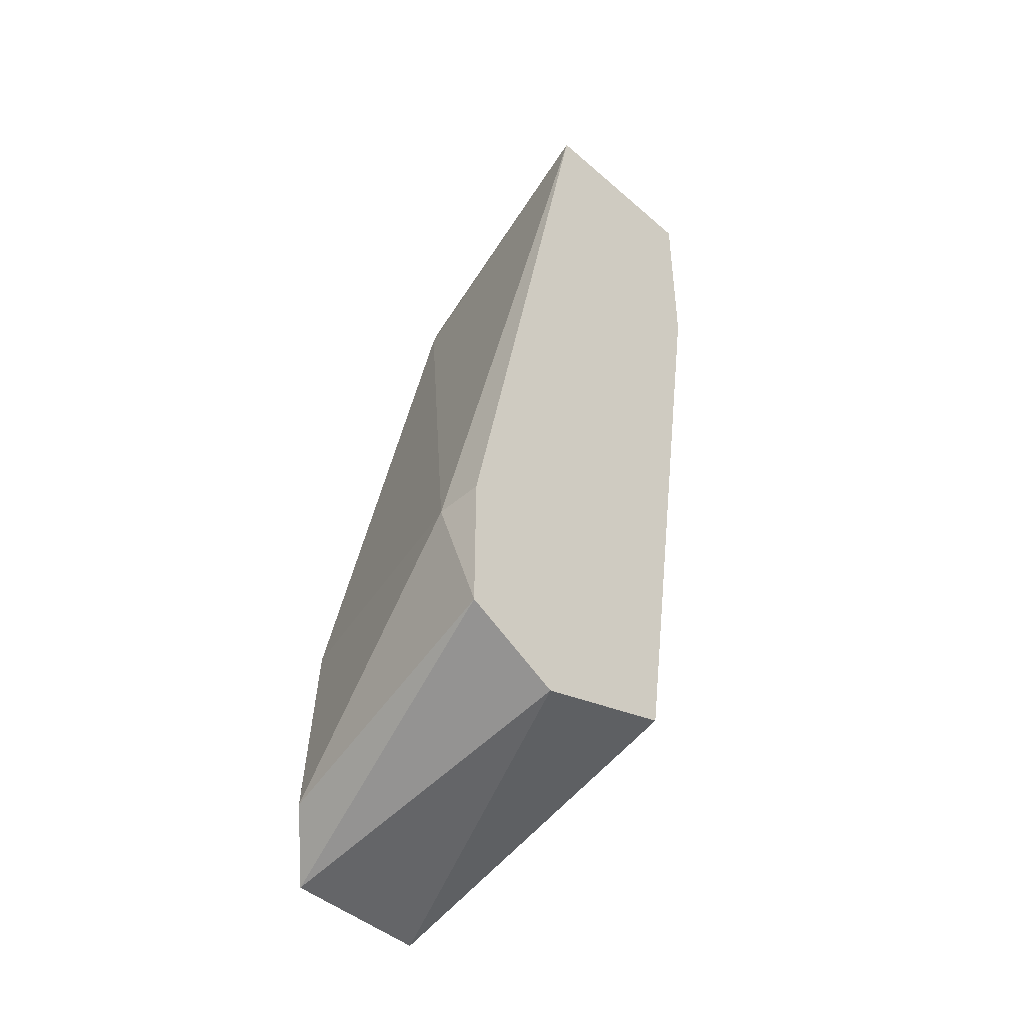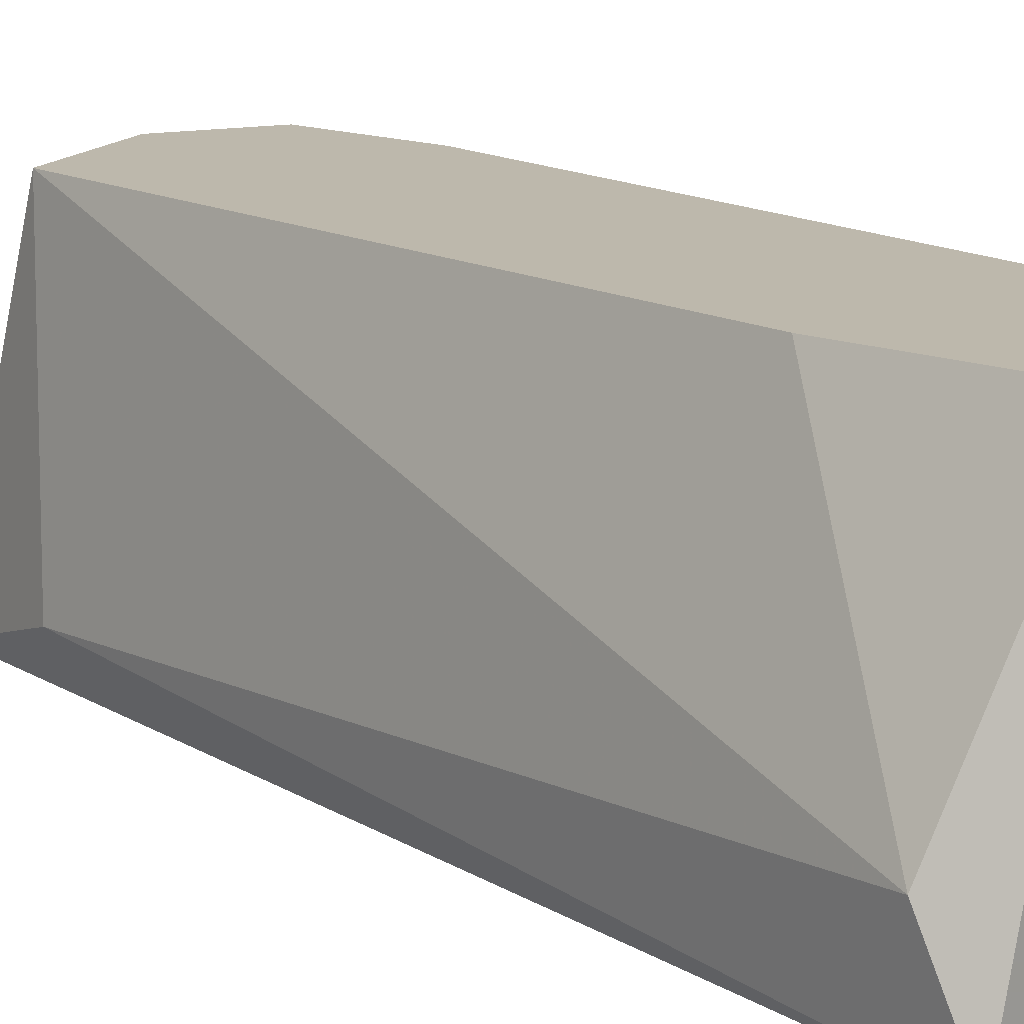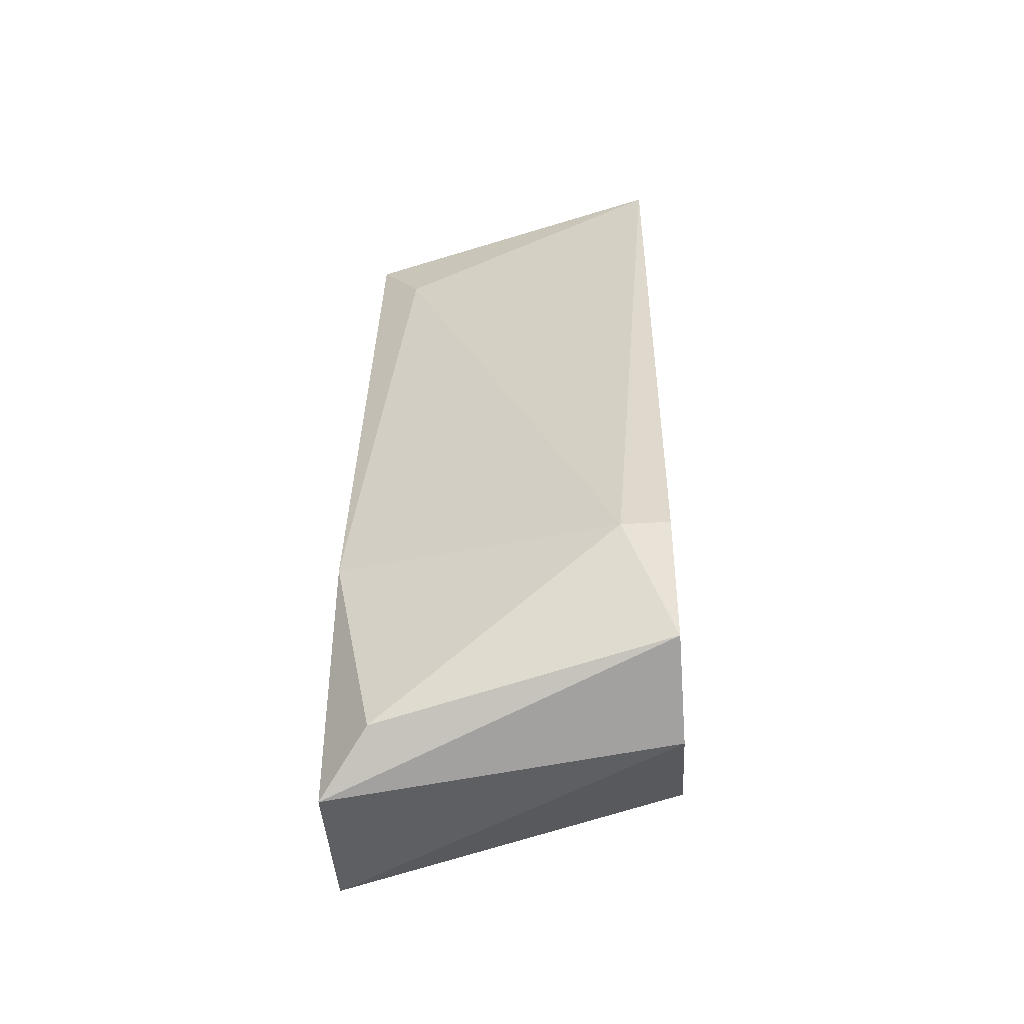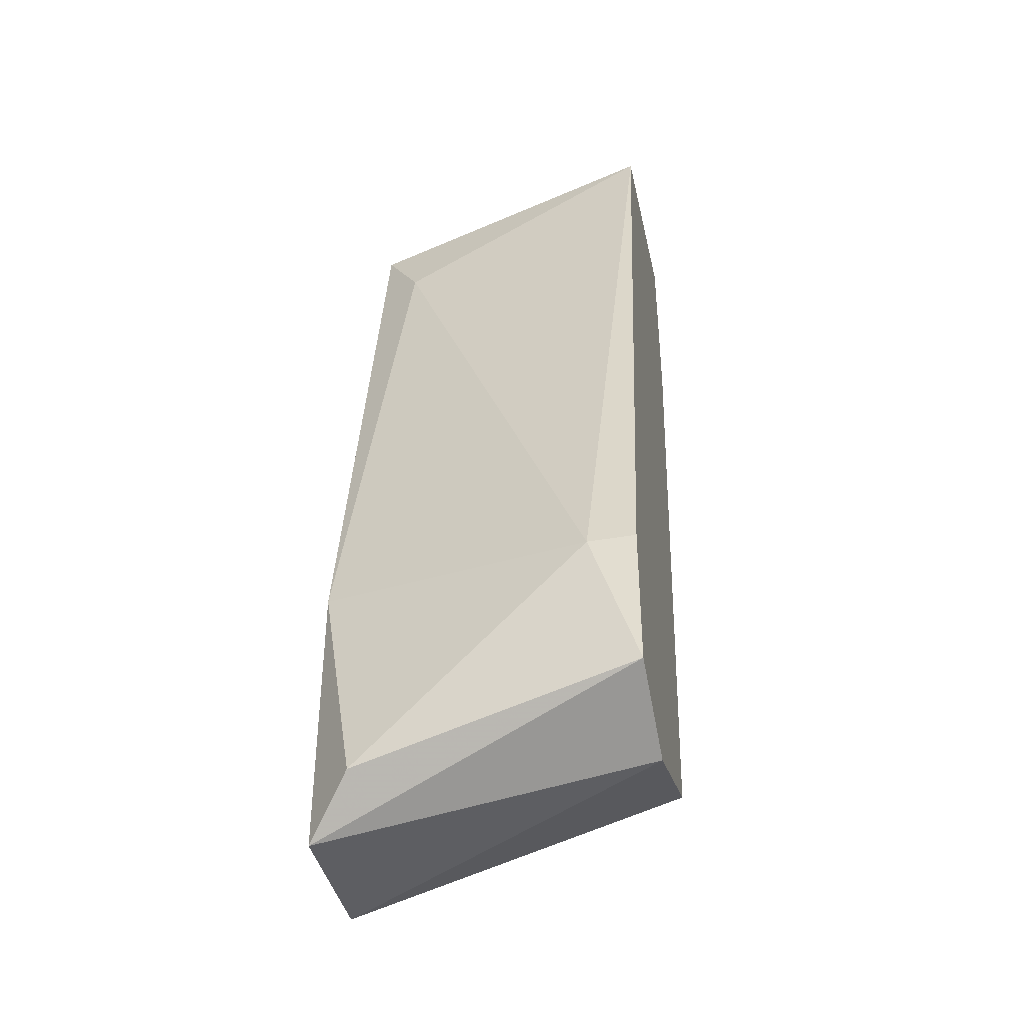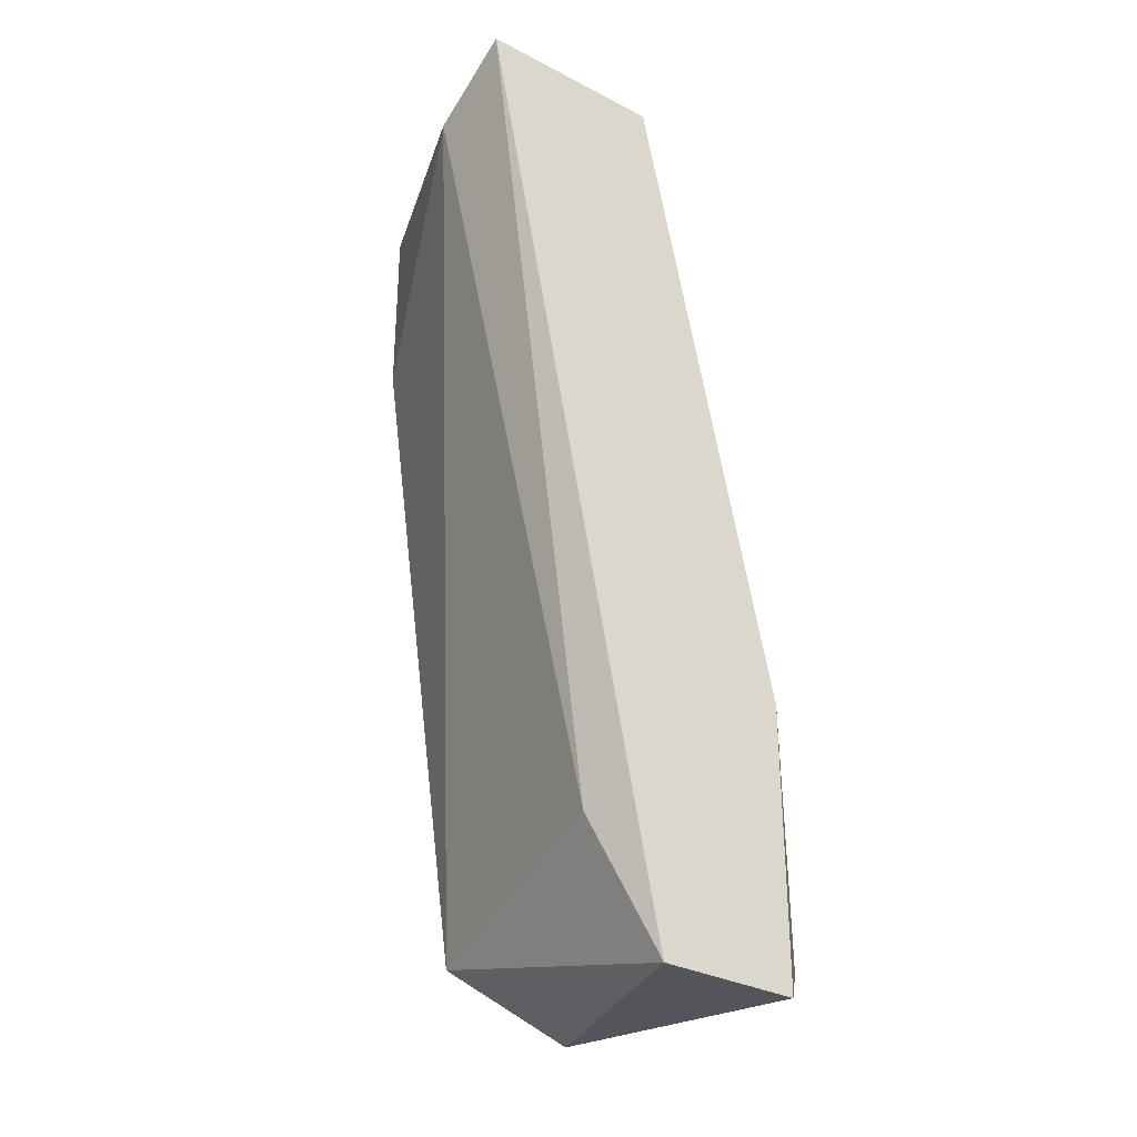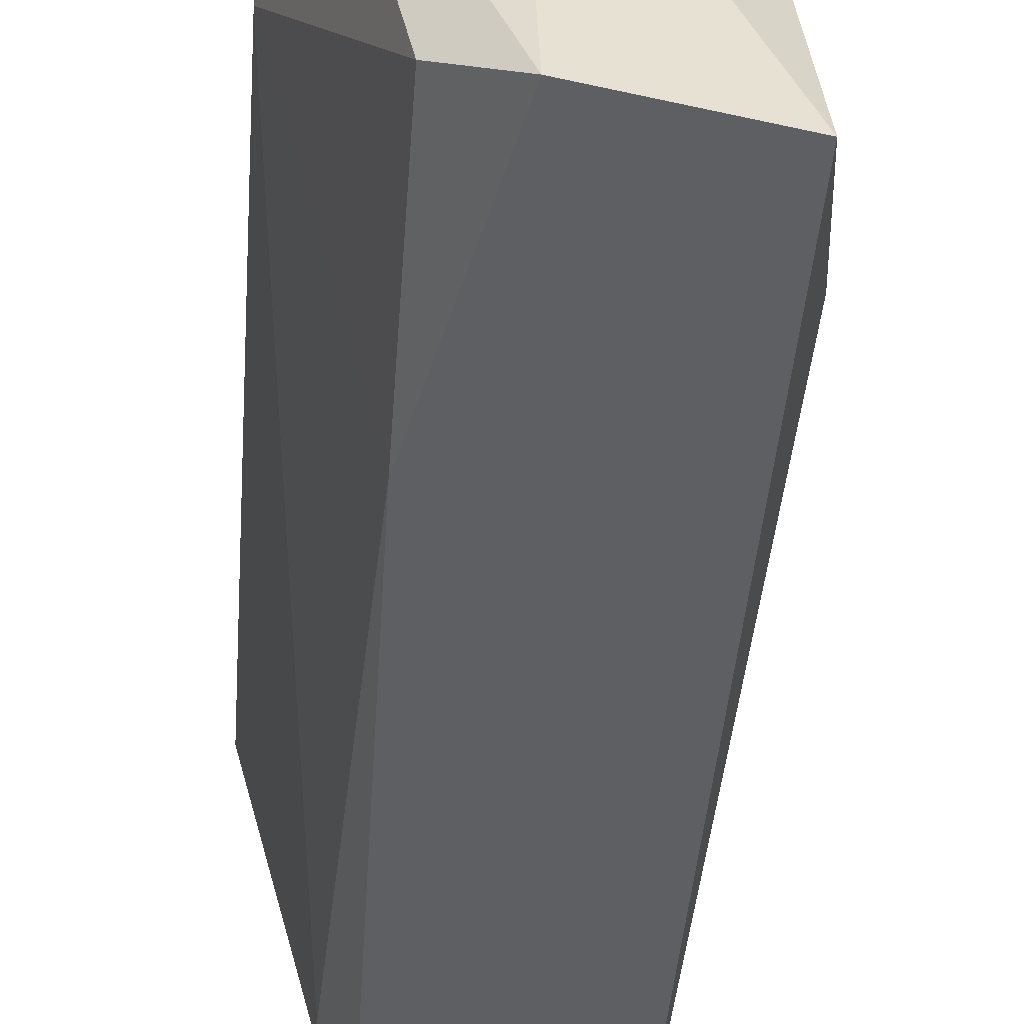
<metadata>
{"format":"obj","ext":"obj","renderer":"f3d","projection":"perspective","resolution":1024,"background":"white","views":[{"elev":-45.3,"azim":134.9,"up":"+Z"},{"elev":14.9,"azim":-49.7,"up":"+Y"},{"elev":-44.9,"azim":94.2,"up":"+Z"},{"elev":-40.6,"azim":102.3,"up":"+Z"},{"elev":-31.7,"azim":-36.3,"up":"+Z"},{"elev":-41.4,"azim":164.4,"up":"+Y"}]}
</metadata>
<code>
v -0.02502 0.01078 -0.05672
v -0.02502 0.01078 -0.0246
v -0.02502 0.02202 -0.05351
v -0.02342 0.01239 -0.02781
v -0.03145 0.01399 -0.02621
v -0.03145 0.01078 -0.0246
v -0.02823 0.02202 -0.03103
v -0.02823 0.02202 -0.0246
v -0.01699 0.02041 -0.04869
v -0.01699 0.02202 -0.05351
v -0.01699 0.02202 -0.04869
v -0.02021 0.01078 -0.05672
v -0.02021 0.01078 -0.04708
v -0.02021 0.02202 -0.05512
v -0.02181 0.02202 -0.0246
v -0.02663 0.01239 -0.0519
v -0.0186 0.01239 -0.05512
f 10 17 12
f 9 11 15
f 11 3 15
f 2 15 8
f 15 3 8
f 1 2 6
f 8 5 6
f 2 8 6
f 3 11 14
f 1 3 14
f 2 1 13
f 17 9 13
f 5 3 16
f 3 1 16
f 6 5 16
f 1 6 16
f 9 15 4
f 15 2 4
f 2 13 4
f 13 9 4
f 3 5 7
f 5 8 7
f 8 3 7
f 11 9 10
f 9 17 10
f 14 11 10
f 14 10 12
f 1 14 12
f 13 1 12
f 17 13 12

</code>
